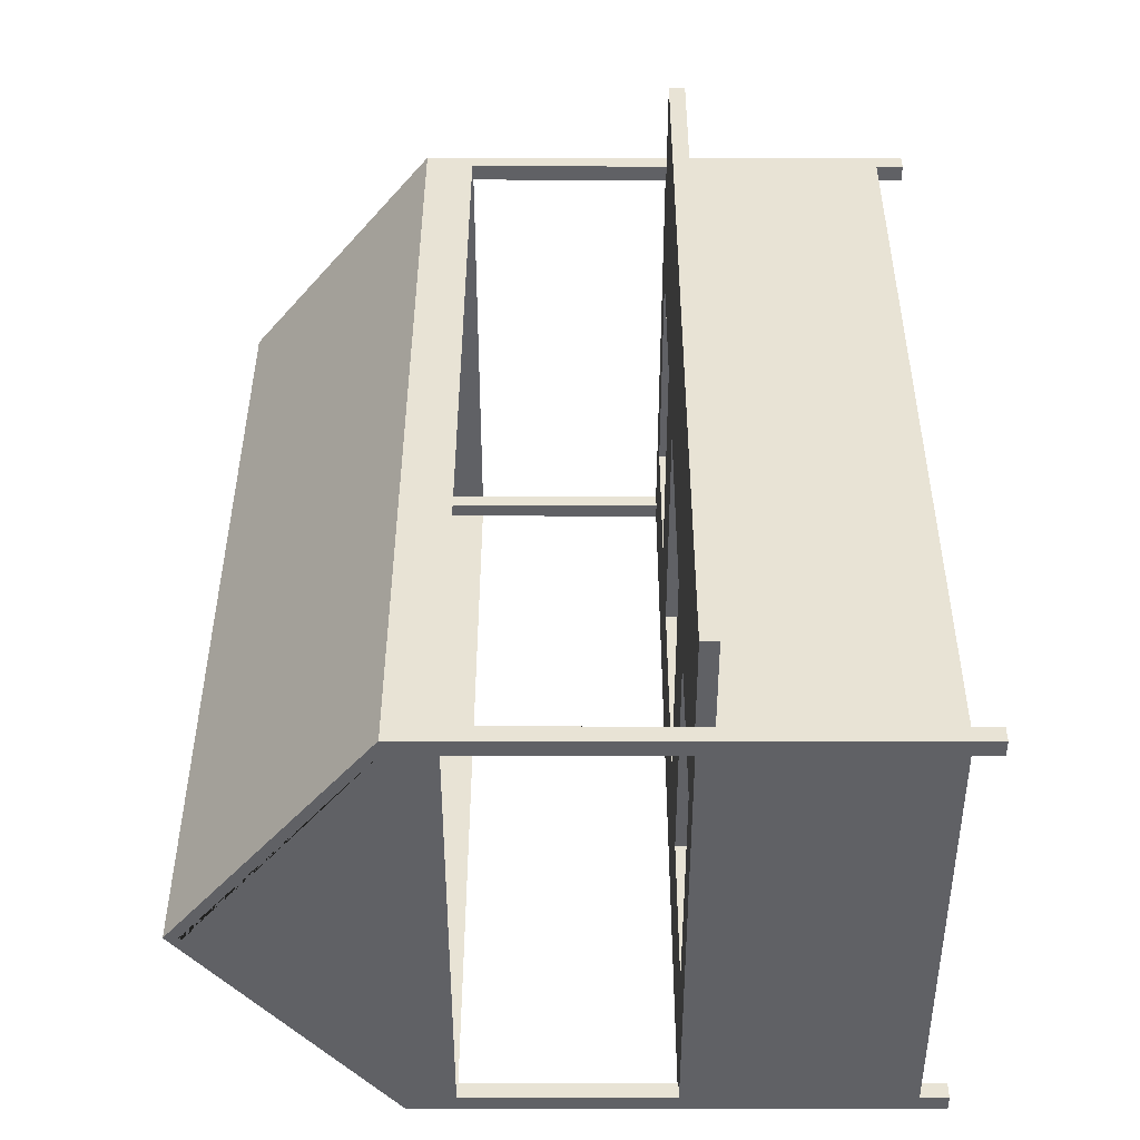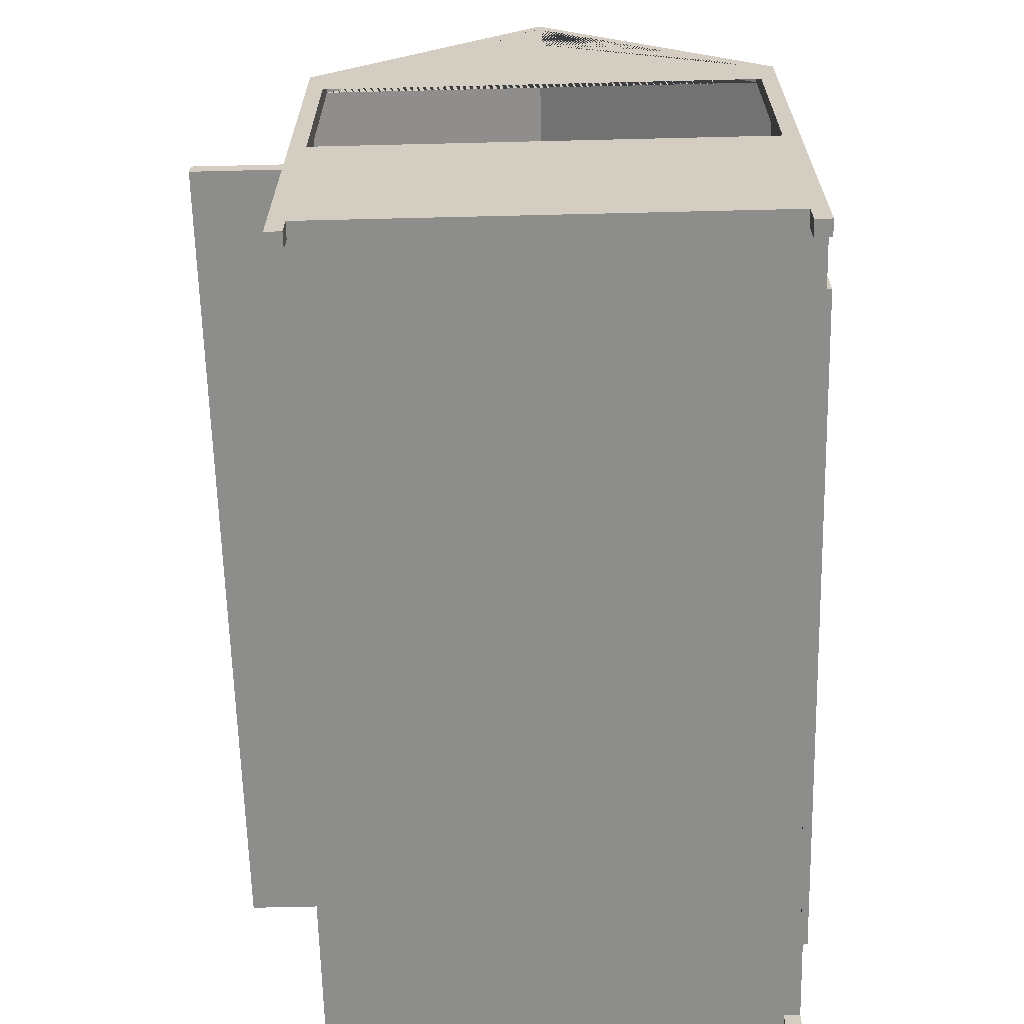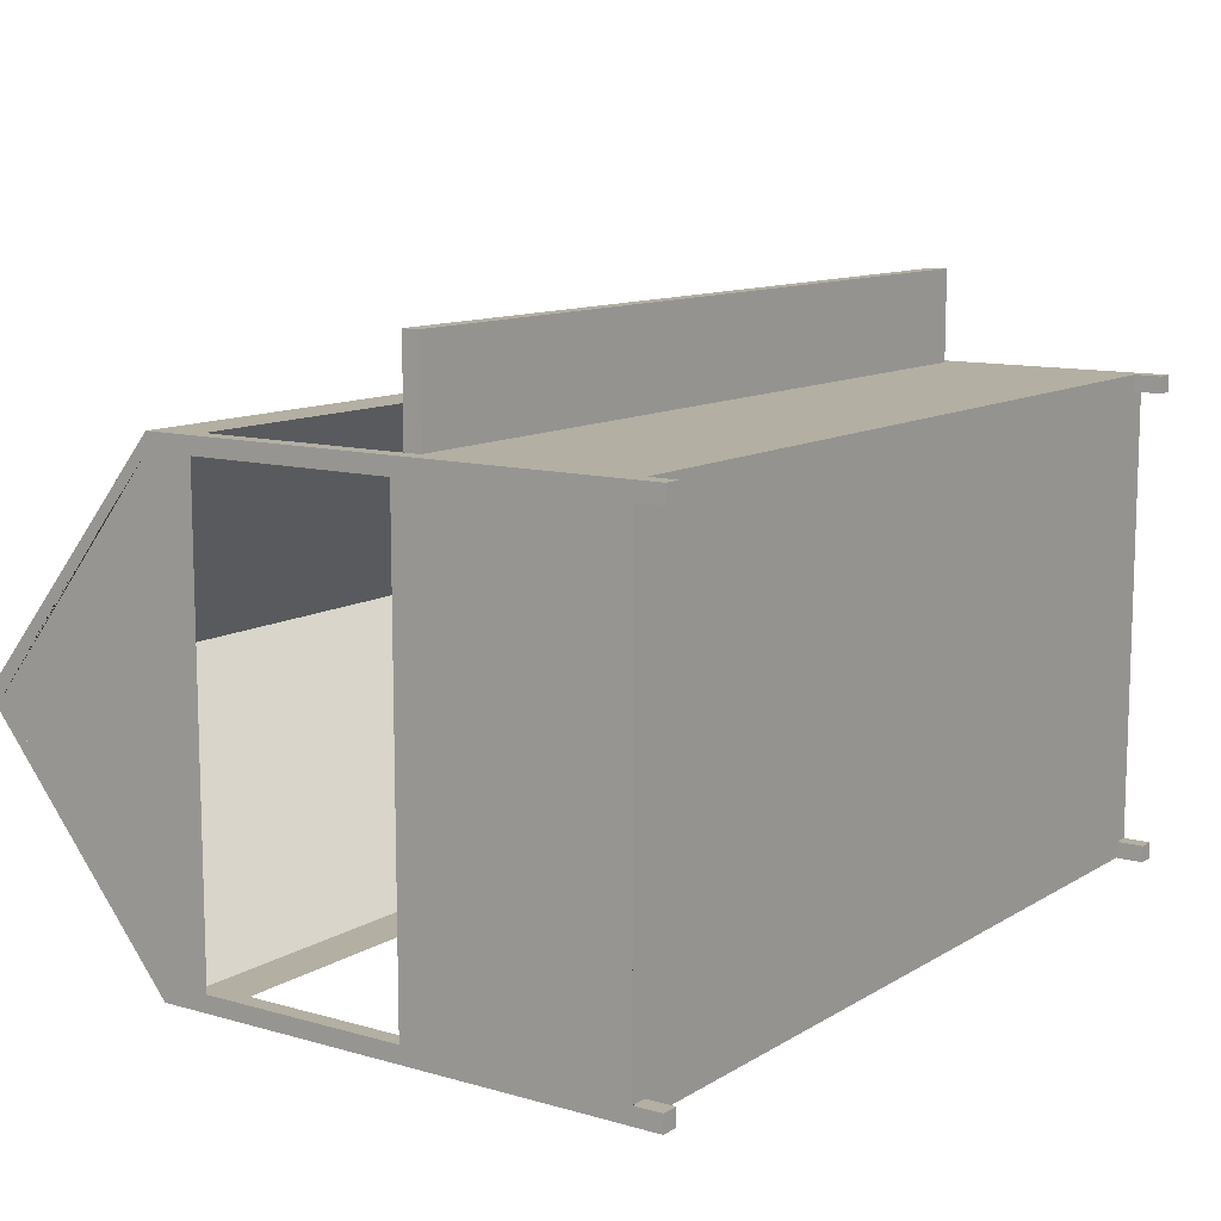
<metadata>
{"format":"obj","ext":"obj","renderer":"f3d","projection":"perspective","resolution":1024,"background":"white","views":[{"elev":41.3,"azim":-89.9,"up":"+Z"},{"elev":-64.5,"azim":91.4,"up":"+Y"},{"elev":11.1,"azim":-55.1,"up":"+Z"}]}
</metadata>
<code>
g Mesh1 Model
v 97 0 -54.86
v 98.89 0 -54.86
v 98.89 0 -52.97
v 97 0 -52.97
f 1 2 3 4
v 97 3.15 -54.86
v 98.89 3.15 -54.86
f 2 1 5 6
v 97 3.15 -52.97
f 1 4 7 5
v 98.89 3.15 -52.97
f 4 3 8 7
f 3 2 6 8
f 5 6 8 7
v 9.45 6.3 -54.86
f 5 9 6
v 1.89 3.15 -54.86
f 10 9 5
v 0 28.36 -54.86
f 10 11 9
v 0 3.15 -54.86
f 11 10 12
v 1.89 3.15 -52.97
v 0 3.15 -52.97
f 12 10 13 14
v 1.89 0 -54.86
v 0 0 -54.86
f 15 16 12 10
v 1.89 0 -52.97
v 0 0 -52.97
f 16 15 17 18
f 17 15 10 13
v 98.89 3.15 -1.89
v 97 3.15 -1.89
v 97 3.15 -5.775e-15
v 1.89 3.15 -0
v 1.89 3.15 -1.89
v 0 3.15 -1.89
f 10 5 7 8 19 20 21 22 23 24 14 13
v 98.89 3.15 -0
v 98.89 26.47 -0
v 98.89 28.36 -0
v 98.89 28.36 -1.89
v 98.89 28.36 -52.97
v 98.89 28.36 -54.86
f 25 26 27 28 29 30 6 8 19
v 1.89 26.47 -0
v 1.89 28.36 -0
v 0 28.36 -0
v 0 3.15 -0
v 97 26.47 -0
f 31 32 33 34 22 21 25 26 35
v 1.89 26.47 10.67
v 1.89 28.36 10.67
f 32 31 36 37
v 97 28.36 -0
f 32 31 35 38
v 97 26.47 10.67
f 31 35 39 36
v 97 28.36 10.67
f 35 38 40 39
f 38 35 26 27
v 97 51.69 -0
v 98.89 51.69 -0
f 41 38 27 42
v 97 57.17 -0
v 97 57.17 -1.89
v 97 28.36 -1.89
f 43 44 45 38 41
v 97 57.17 -52.97
v 97 57.17 -54.86
v 97 79.75 -27.43
v 97 78.19 -27.43
f 46 47 48 43 44 49
v 98.89 57.17 -52.97
v 98.89 57.17 -54.86
f 46 50 51 47
v 97 28.36 -52.97
v 98.89 51.69 -52.97
f 52 29 53 50 46
v 97 28.36 -54.86
f 29 30 54 52
v 98.89 51.69 -54.86
f 30 29 53 55
f 51 50 53 55
v 98.89 73.29 -21.47
v 98.89 78.19 -27.43
v 98.89 77.91 -27.77
v 98.89 72.73 -34.07
v 98.89 67.54 -40.37
v 98.89 62.36 -46.67
v 98.89 79.75 -27.43
v 98.89 57.17 -0
v 98.89 57.17 -1.89
v 98.89 62.92 -8.87
v 98.89 68.1 -15.17
f 56 57 58 59 60 61 50 51 62 63 64 65 66
f 49 57 56 66 65 64 44
f 58 57 49 46 50 61 60 59
v 98.89 57.17 -27.77
v 98.89 57.17 -21.47
f 57 58 67 68 56
v 98.89 57.17 -34.07
f 58 59 69 67
v 98.89 57.17 -40.37
f 70 69 59 60
v 98.89 51.69 -40.37
v 98.89 51.69 -34.07
f 69 70 71 72
v 98.89 57.17 -46.67
v 98.89 51.69 -46.67
f 70 73 74 71
f 73 70 60 61
f 50 73 61
f 53 74 73 50
v 98.89 51.69 -27.77
f 67 69 72 75
v 98.89 51.69 -21.47
f 75 76 68 67
v 98.89 51.69 -15.17
v 98.89 57.17 -15.17
f 76 77 78 68
v 98.89 51.69 -8.87
v 98.89 57.17 -8.87
f 77 79 80 78
v 98.89 51.69 -2.57
v 98.89 57.17 -2.57
f 79 81 82 80
v 98.89 51.69 -1.89
f 64 82 81 83
f 64 65 80 82
f 65 66 78 80
f 66 56 68 78
f 28 45 44 64 83
f 38 27 28 45
f 28 27 42 83
f 64 63 42 83
f 63 64 44 43
f 63 62 48 43
f 48 62 51 47
v 97 51.69 -54.86
f 51 55 84 47
f 55 30 54 84
v 1.89 28.36 -54.86
f 30 85 54
f 30 11 85
v 89.44 25.21 -54.86
f 30 86 11
v 89.44 9.401 -54.86
f 30 87 86
v 89.44 6.3 -54.86
f 30 88 87
f 6 88 30
f 88 6 9
v 49.44 6.3 -54.86
f 88 9 89
v 9.45 6.3 -55.83
v 49.44 6.3 -55.83
f 89 9 90 91
v 9.45 9.401 -54.86
v 9.45 9.401 -55.83
f 9 92 93 90
f 9 11 92
v 9.45 25.21 -54.86
f 92 11 94
v 49.44 25.21 -54.86
f 94 11 95
f 95 11 86
v 89.44 25.21 -55.83
v 49.44 25.21 -55.83
f 95 86 96 97
v 89.44 9.401 -55.83
f 86 87 98 96
v 89.44 6.3 -55.83
f 87 88 99 98
f 88 89 91 99
v 49.44 9.401 -55.83
f 91 100 98 99
f 93 100 91 90
v 9.45 25.21 -55.83
f 101 100 93
v 45.4 15.81 -55.83
f 100 101 102
v 45.4 19.05 -55.83
f 102 101 103
v 46.91 19.05 -55.83
f 103 101 104
f 97 104 101
v 46.91 15.81 -55.83
f 97 105 104
f 100 105 97
f 105 100 102
v 45.4 15.81 -56.2
v 46.91 15.81 -56.2
f 105 102 106 107
v 45.4 19.05 -56.2
f 102 103 108 106
v 46.91 19.05 -56.2
f 103 104 109 108
f 104 105 107 109
f 108 109 107 106
v 51.97 15.81 -55.83
f 110 100 97
f 100 110 98
v 53.49 15.81 -55.83
f 111 98 110
f 98 111 96
v 53.49 19.05 -55.83
f 96 111 112
v 53.49 15.81 -56.2
v 53.49 19.05 -56.2
f 112 111 113 114
v 51.97 15.81 -56.2
f 111 110 115 113
v 51.97 19.05 -55.83
v 51.97 19.05 -56.2
f 110 116 117 115
f 110 97 116
f 116 97 112
f 96 112 97
f 116 112 114 117
f 117 114 113 115
f 94 95 97 101
f 92 94 101 93
v 1.89 51.69 -54.86
v 0 51.69 -54.86
f 118 85 11 119
v 1.89 28.36 -52.97
v 1.89 57.17 -54.86
v 1.89 57.17 -52.97
f 120 85 118 121 122
v 6.18 28.36 -13.72
f 120 123 85
v 1.89 28.36 -1.89
f 124 123 120
f 124 38 123
f 38 124 32
v 1.89 57.17 -1.89
v 1.89 57.17 -0
v 1.89 51.69 -0
f 32 124 125 126 127
f 32 124 33
v 0 28.36 -1.89
f 128 33 124
v 0 28.36 -52.97
f 12 11 129 128 33 34 24 14
f 129 120 85 11
v 0 57.17 -52.97
v 0 51.69 -52.97
f 129 120 122 130 131
f 129 124 120
f 124 129 128
v 0 51.69 -1.89
v 0 57.17 -1.89
f 124 128 132 133 125
v 0 51.69 -0
f 134 33 128 132
f 134 33 32 127
v 0 57.17 -0
f 124 33 134 135 125
f 135 134 127 126
f 135 134 132 133
v 0 51.69 -2.57
v 0 57.17 -2.57
f 132 136 137 133
v 0 57.17 -8.87
v 0 51.69 -8.87
f 138 137 136 139
v 0 62.92 -8.87
f 137 138 140 133
v 0 57.17 -15.17
v 0 68.1 -15.17
f 138 141 142 140
v 0 51.69 -15.17
f 141 138 139 143
v 0 57.17 -21.47
v 0 51.69 -21.47
f 144 141 143 145
v 0 73.29 -21.47
f 141 144 146 142
v 0 57.17 -27.77
v 0 77.91 -27.77
v 0 78.19 -27.43
f 144 147 148 149 146
v 0 51.69 -27.77
f 147 144 145 150
v 0 57.17 -34.07
v 0 51.69 -34.07
f 151 147 150 152
v 0 72.73 -34.07
f 147 151 153 148
v 0 67.54 -40.37
v 0 57.17 -40.37
f 154 153 151 155
v 0 79.75 -27.43
v 0 57.17 -54.86
v 0 62.36 -46.67
f 148 149 146 142 140 133 135 156 157 130 158 154 153
v 1.89 78.19 -27.43
f 149 148 153 154 158 130 122 159
v 0 57.17 -46.67
f 155 160 158 154
v 0 51.69 -40.37
v 0 51.69 -46.67
f 160 155 161 162
f 155 151 152 161
f 130 160 162 131
f 130 158 160
f 130 157 119 131
f 157 130 122 121
v 1.89 79.75 -27.43
f 159 122 121 163 126 125
f 157 156 163 121
f 156 135 126 163
f 126 125 135
f 133 135 125
f 133 140 142 146 149 159 125
v 8.19 57.17 5.775e-15
v 8.19 79.75 -27.43
f 126 164 165 163
v 8.19 51.69 5.775e-15
f 127 166 164 126
v 14.49 51.69 5.775e-15
v 14.49 57.17 1.155e-14
f 166 167 168 164
v 20.79 51.69 5.775e-15
v 20.79 57.17 5.775e-15
f 167 169 170 168
v 27.09 51.69 1.155e-14
v 27.09 57.17 1.155e-14
f 169 171 172 170
v 33.39 51.69 1.155e-14
v 33.39 57.17 1.155e-14
f 171 173 174 172
v 39.69 57.17 1.155e-14
v 39.69 51.69 1.155e-14
f 175 174 173 176
v 39.69 79.75 -27.43
v 33.39 79.75 -27.43
f 174 175 177 178
v 45.99 57.17 1.733e-14
v 45.99 79.75 -27.43
f 175 179 180 177
v 45.99 51.69 1.733e-14
f 179 175 176 181
v 52.29 57.17 1.733e-14
v 52.29 51.69 1.733e-14
f 182 179 181 183
v 52.29 79.75 -27.43
f 179 182 184 180
v 58.59 79.75 -27.43
v 58.59 57.17 1.733e-14
f 185 184 182 186
v 58.59 57.17 -54.86
v 52.29 57.17 -54.86
f 187 188 184 185
v 58.59 51.69 -54.86
v 52.29 51.69 -54.86
f 189 190 188 187
v 45.99 57.17 -54.86
v 45.99 51.69 -54.86
f 191 188 190 192
f 188 191 180 184
v 39.69 57.17 -54.86
f 177 180 191 193
v 39.69 51.69 -54.86
f 192 194 193 191
v 33.39 51.69 -54.86
v 33.39 57.17 -54.86
f 194 195 196 193
v 27.09 51.69 -54.86
v 27.09 57.17 -54.86
f 195 197 198 196
v 20.79 57.17 -54.86
v 20.79 51.69 -54.86
f 199 198 197 200
v 20.79 79.75 -27.43
v 27.09 79.75 -27.43
f 201 202 198 199
f 170 172 202 201
f 172 174 178 202
f 202 178 196 198
f 178 177 193 196
v 14.49 79.75 -27.43
f 168 170 201 203
v 14.49 57.17 -54.86
f 203 201 199 204
v 14.49 51.69 -54.86
f 200 205 204 199
v 8.19 51.69 -54.86
v 8.19 57.17 -54.86
f 205 206 207 204
f 121 207 206 118
f 163 165 207 121
f 165 203 204 207
f 164 168 203 165
f 121 118 119 157
v 64.89 51.69 -54.86
v 64.89 57.17 -54.86
f 208 189 187 209
v 64.89 79.75 -27.43
f 209 187 185 210
v 64.89 57.17 1.733e-14
f 210 185 186 211
v 58.59 51.69 1.733e-14
v 64.89 51.69 1.733e-14
f 211 186 212 213
f 186 182 183 212
v 71.19 57.17 1.733e-14
v 71.19 51.69 1.733e-14
f 214 211 213 215
v 71.19 79.75 -27.43
f 216 210 211 214
v 71.19 57.17 -54.86
f 217 209 210 216
v 71.19 51.69 -54.86
f 218 208 209 217
v 77.49 51.69 -54.86
v 77.49 57.17 -54.86
f 219 218 217 220
v 77.49 79.75 -27.43
f 220 217 216 221
v 77.49 57.17 1.733e-14
f 221 216 214 222
v 77.49 51.69 1.155e-14
f 222 214 215 223
v 83.79 57.17 1.733e-14
v 83.79 51.69 1.155e-14
f 224 222 223 225
v 83.79 79.75 -27.43
f 226 221 222 224
v 83.79 57.17 -54.86
f 227 220 221 226
v 83.79 51.69 -54.86
f 228 219 220 227
v 90.09 51.69 -54.86
v 90.09 57.17 -54.86
f 229 228 227 230
v 90.09 79.75 -27.43
f 230 227 226 231
v 90.09 57.17 5.775e-15
f 231 226 224 232
v 90.09 51.69 5.775e-15
f 232 224 225 233
f 43 232 233 41
f 48 231 232 43
f 47 230 231 48
f 84 229 230 47
f 46 47 84 54 52
f 54 45 52
f 54 38 45
v 92.7 28.36 -41.15
f 54 234 38
v 74.16 28.36 -41.15
f 54 235 234
v 61.8 28.36 -41.15
f 54 236 235
v 37.08 28.36 -41.15
f 54 237 236
v 24.72 28.36 -41.15
f 54 238 237
v 6.18 28.36 -41.15
f 54 239 238
f 85 239 54
f 239 85 123
v 6.18 26.36 -13.72
v 6.18 26.36 -41.15
f 239 123 240 241
v 24.72 28.36 -13.72
v 24.72 26.36 -13.72
f 123 242 243 240
f 123 38 242
v 37.08 28.36 -13.72
f 242 38 244
v 61.8 28.36 -13.72
f 244 38 245
v 74.16 28.36 -13.72
f 245 38 246
v 92.7 28.36 -13.72
f 246 38 247
f 247 38 234
v 92.7 26.36 -41.15
v 92.7 26.36 -13.72
f 247 234 248 249
v 74.16 26.36 -41.15
f 234 235 250 248
v 74.16 26.36 -13.72
f 235 246 251 250
f 235 236 246
f 245 246 236
v 61.8 26.36 -41.15
v 61.8 26.36 -13.72
f 245 236 252 253
v 37.08 26.36 -41.15
f 236 237 254 252
v 37.08 26.36 -13.72
v 37.08 26.36 -18.44
f 237 244 255 256 254
f 237 238 244
f 242 244 238
v 24.72 26.36 -41.15
f 242 238 257 243
f 238 239 241 257
f 243 257 241 240
f 244 245 253 255
v 39.43 26.36 -18.44
v 39.43 26.36 -37.14
v 46.85 26.36 -37.14
v 46.85 26.36 -18.44
v 52.03 26.36 -18.44
v 52.03 26.36 -37.14
v 59.45 26.36 -37.14
v 59.45 26.36 -18.44
v 46.85 26.36 -18.44
v 46.85 26.36 -18.44
v 37.08 26.36 -18.44
v 37.08 26.36 -18.44
f 254 256 258 259 260 261 262 263 264 265 266 267 268 269 255 253 252
v 39.43 23.99 -18.44
v 39.43 23.99 -37.14
f 259 258 270 271
v 46.85 23.99 -18.44
f 258 261 272 270
v 46.85 23.99 -37.14
f 261 260 273 272
f 260 259 271 273
f 270 272 273 271
v 52.03 23.99 -18.44
v 52.03 23.99 -37.14
f 263 262 274 275
v 59.45 23.99 -18.44
f 262 265 276 274
v 59.45 23.99 -37.14
f 265 264 277 276
f 264 263 275 277
f 274 276 277 275
f 246 247 249 251
f 250 251 249 248
f 28 52 45
f 52 28 29
f 43 41 42 63
f 129 11 119 131
f 24 23 22 34
v 1.89 0 -1.89
v 0 0 -1.89
f 278 279 24 23
v 1.89 0 -0
v 0 0 -0
f 279 278 280 281
f 280 278 23 22
f 281 280 22 34
f 279 281 34 24
f 16 18 14 12
f 18 17 13 14
f 40 38 32 37
f 37 36 39 40
v 97 0 -5.775e-15
v 98.89 0 -5.775e-15
f 282 283 25 21
v 97 0 -1.89
v 98.89 0 -1.89
f 284 285 283 282
f 285 284 20 19
f 284 282 21 20
f 20 19 25 21
f 283 285 19 25
g Mesh2 Model
l 25 21
l 283 25
l 283 285
l 282 283
l 282 21
l 284 282
l 284 20
l 285 284
l 285 19
l 19 20
l 8 19
l 7 8
l 5 7
l 1 5
l 2 1
l 3 2
l 4 3
l 1 4
l 4 7
l 3 8
l 6 8
l 2 6
l 5 6
l 10 5
l 12 10
l 16 12
l 15 16
l 15 10
l 17 15
l 17 13
l 18 17
l 18 14
l 16 18
l 14 13
l 14 12
l 24 14
l 23 24
l 22 23
l 280 22
l 280 278
l 281 280
l 281 34
l 279 281
l 279 24
l 278 279
l 278 23
l 34 24
l 22 34
l 21 22
l 20 21
l 33 34
l 32 33
l 32 127
l 32 37
l 32 31
l 38 32
l 38 35
l 38 40
l 38 45
l 38 41
l 27 38
l 26 27
l 35 26
l 35 39
l 31 35
l 31 36
l 36 37
l 39 36
l 40 39
l 37 40
l 25 26
l 19 25
l 28 27
l 45 28
l 45 44
l 49 44
l 49 46
l 57 49
l 57 58
l 57 56
l 56 66
l 56 68
l 67 68
l 75 67
l 75 76
l 72 75
l 69 72
l 69 67
l 70 69
l 70 71
l 73 70
l 50 73
l 50 46
l 61 50
l 61 73
l 60 61
l 60 70
l 59 60
l 58 59
l 58 67
l 59 69
l 73 74
l 53 74
l 55 53
l 84 55
l 54 84
l 54 85
l 52 54
l 29 52
l 28 29
l 83 28
l 83 42
l 81 83
l 79 81
l 77 79
l 76 77
l 68 76
l 68 78
l 78 80
l 78 77
l 66 78
l 66 65
l 65 64
l 65 80
l 80 82
l 80 79
l 82 64
l 82 81
l 44 64
l 44 43
l 63 43
l 62 63
l 62 48
l 51 62
l 47 51
l 46 47
l 52 46
l 47 48
l 230 47
l 231 230
l 231 232
l 226 231
l 224 226
l 232 224
l 43 232
l 48 43
l 231 48
l 41 43
l 41 233
l 42 41
l 27 42
l 42 63
l 63 64
l 64 83
l 233 225
l 232 233
l 225 223
l 224 225
l 224 222
l 222 214
l 221 222
l 221 226
l 216 221
l 216 214
l 210 216
l 211 210
l 214 211
l 214 215
l 223 215
l 222 223
l 215 213
l 213 212
l 211 213
l 211 186
l 186 182
l 185 186
l 185 210
l 184 185
l 180 184
l 177 180
l 178 177
l 202 178
l 201 202
l 203 201
l 165 203
l 165 164
l 165 207
l 163 165
l 156 163
l 157 156
l 157 121
l 130 157
l 130 122
l 160 130
l 160 162
l 155 160
l 155 161
l 151 155
l 151 152
l 147 151
l 147 150
l 144 147
l 144 145
l 141 144
l 141 143
l 138 141
l 138 139
l 137 138
l 133 137
l 135 133
l 156 135
l 135 126
l 125 135
l 126 125
l 164 126
l 168 164
l 168 203
l 170 168
l 201 170
l 201 199
l 204 199
l 204 203
l 207 204
l 121 207
l 122 121
l 120 122
l 129 120
l 129 128
l 11 129
l 85 11
l 85 118
l 120 85
l 119 118
l 131 119
l 162 131
l 161 162
l 152 161
l 150 152
l 145 150
l 143 145
l 139 143
l 136 139
l 132 136
l 128 132
l 128 124
l 128 33
l 33 124
l 134 33
l 127 134
l 127 126
l 166 127
l 164 166
l 167 166
l 168 167
l 169 167
l 170 169
l 172 170
l 172 202
l 174 172
l 178 174
l 178 196
l 198 196
l 198 202
l 199 198
l 199 200
l 200 197
l 205 200
l 206 205
l 118 206
l 118 121
l 163 121
l 126 163
l 207 206
l 204 205
l 197 195
l 198 197
l 195 194
l 196 195
l 196 193
l 193 177
l 193 191
l 193 194
l 194 192
l 192 190
l 191 192
l 191 180
l 191 188
l 184 188
l 182 184
l 182 179
l 182 183
l 212 183
l 186 212
l 183 181
l 181 176
l 179 181
l 179 175
l 180 179
l 175 174
l 175 177
l 175 176
l 176 173
l 173 171
l 174 173
l 171 169
l 172 171
l 188 187
l 188 190
l 190 189
l 189 208
l 187 189
l 187 185
l 187 209
l 210 209
l 209 217
l 209 208
l 208 218
l 218 219
l 217 218
l 217 216
l 217 220
l 221 220
l 220 227
l 220 219
l 219 228
l 228 229
l 227 228
l 227 226
l 227 230
l 230 229
l 229 84
l 84 47
l 134 132
l 135 134
l 132 133
l 133 140
l 133 125
l 125 159
l 124 125
l 124 32
l 159 122
l 149 159
l 149 148
l 146 149
l 142 146
l 140 142
l 138 140
l 141 142
l 144 146
l 148 153
l 147 148
l 153 154
l 153 151
l 154 158
l 154 155
l 158 130
l 158 160
l 131 130
l 129 131
l 137 136
l 157 119
l 119 11
l 12 11
l 50 51
l 53 50
l 29 53
l 30 29
l 54 30
l 30 6
l 55 30
l 51 55
l 74 71
l 71 72
l 13 10
g Mesh3 Model
l 238 242
l 238 239
l 238 257
l 257 243
l 257 241
l 240 241
l 240 243
l 123 240
l 123 242
l 123 239
l 239 241
l 242 243
g Mesh4 Model
l 235 246
l 234 235
l 234 247
l 234 248
l 248 249
l 248 250
l 250 251
l 235 250
l 251 249
l 246 251
l 246 247
l 247 249
g Mesh5 Model
l 236 237
l 236 245
l 236 252
l 252 253
l 252 254
l 237 254
l 244 237
l 244 245
l 244 255
l 255 256
l 255 253
l 245 253
l 256 254
l 258 256
l 259 258
l 260 259
l 261 260
l 262 261
l 263 262
l 264 263
l 265 264
l 262 265
l 262 274
l 274 276
l 275 274
l 277 275
l 276 277
l 265 276
l 264 277
l 263 275
l 261 258
l 261 272
l 272 270
l 272 273
l 273 271
l 260 273
l 271 270
l 259 271
l 258 270
g Mesh6 Model
l 88 87
l 89 88
l 9 89
l 92 9
l 94 92
l 95 94
l 86 95
l 87 86
l 87 98
l 98 96
l 100 98
l 100 93
l 100 91
l 97 100
l 97 101
l 95 97
l 96 97
l 86 96
l 101 93
l 94 101
l 93 90
l 92 93
l 90 91
l 9 90
l 89 91
l 91 99
l 99 98
l 88 99
g Mesh7 Model
l 103 104
l 102 103
l 105 102
l 104 105
l 104 109
l 108 109
l 106 108
l 107 106
l 109 107
l 105 107
l 102 106
l 103 108
g Mesh8 Model
l 116 112
l 110 116
l 110 111
l 110 115
l 115 113
l 115 117
l 117 114
l 116 117
l 114 113
l 112 114
l 112 111
l 111 113

</code>
